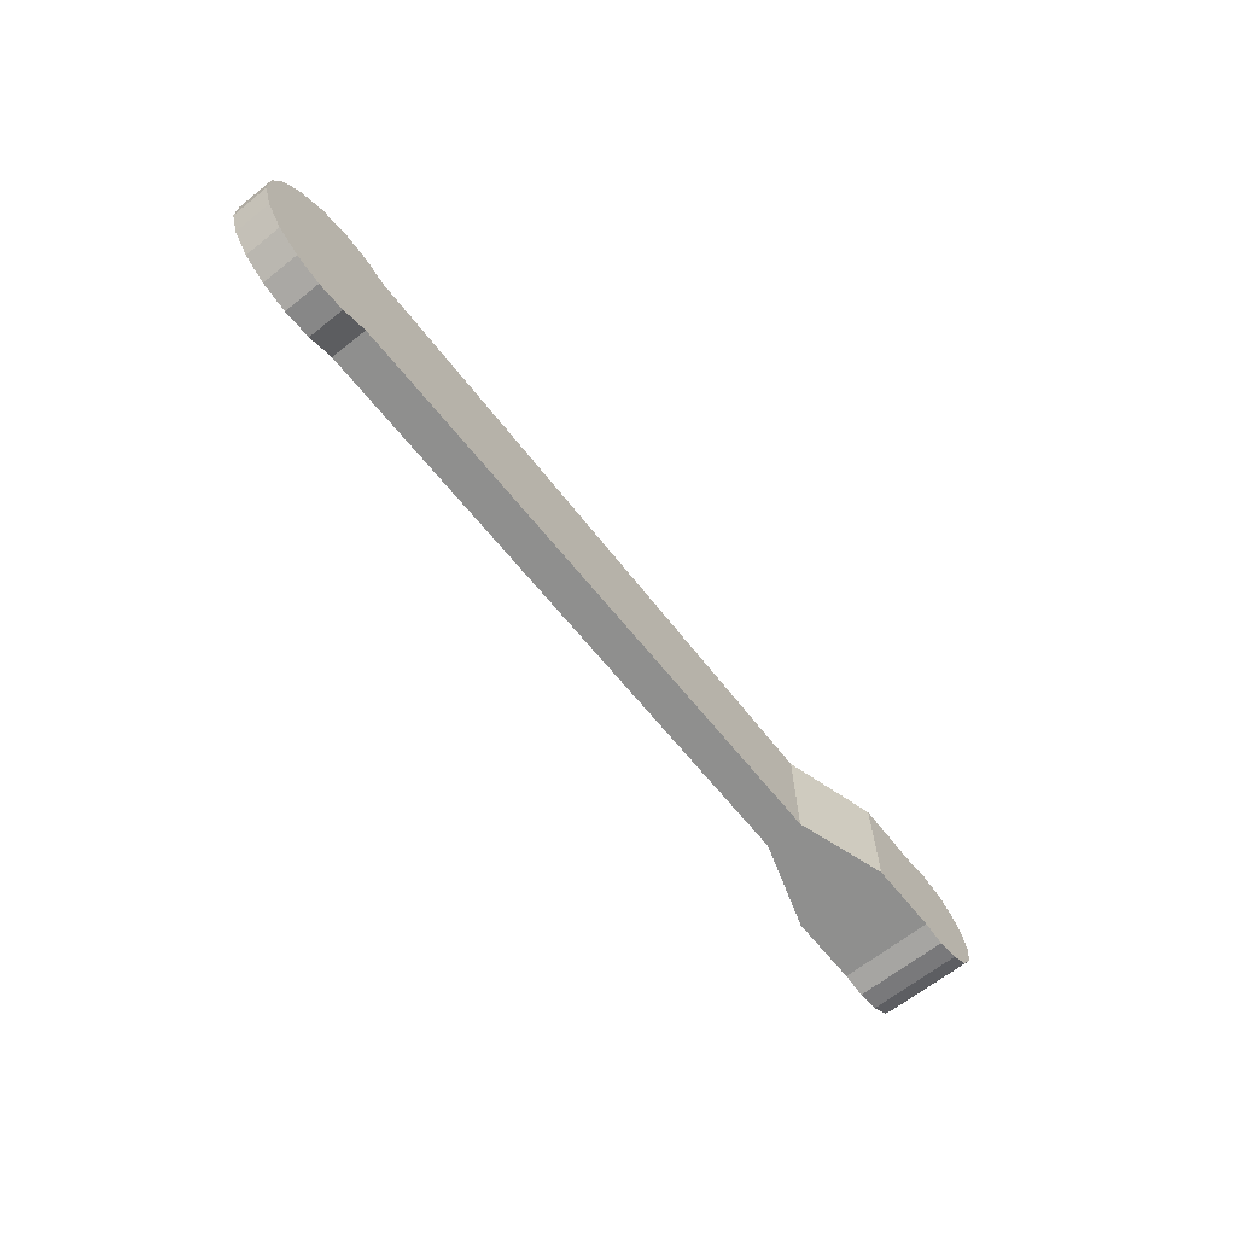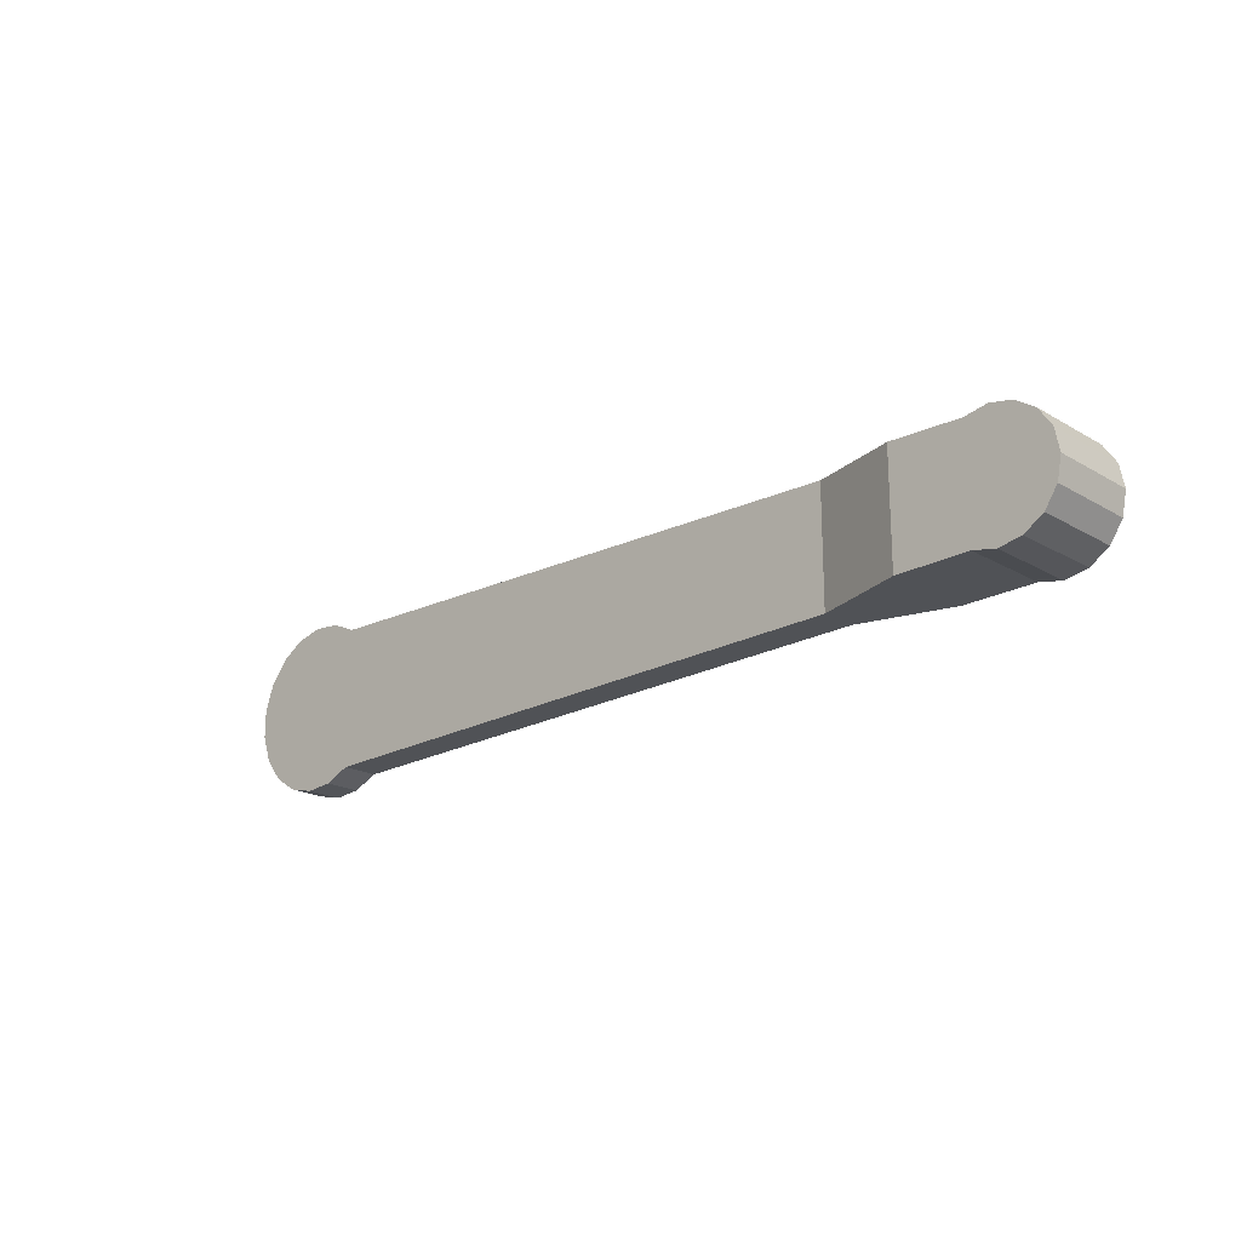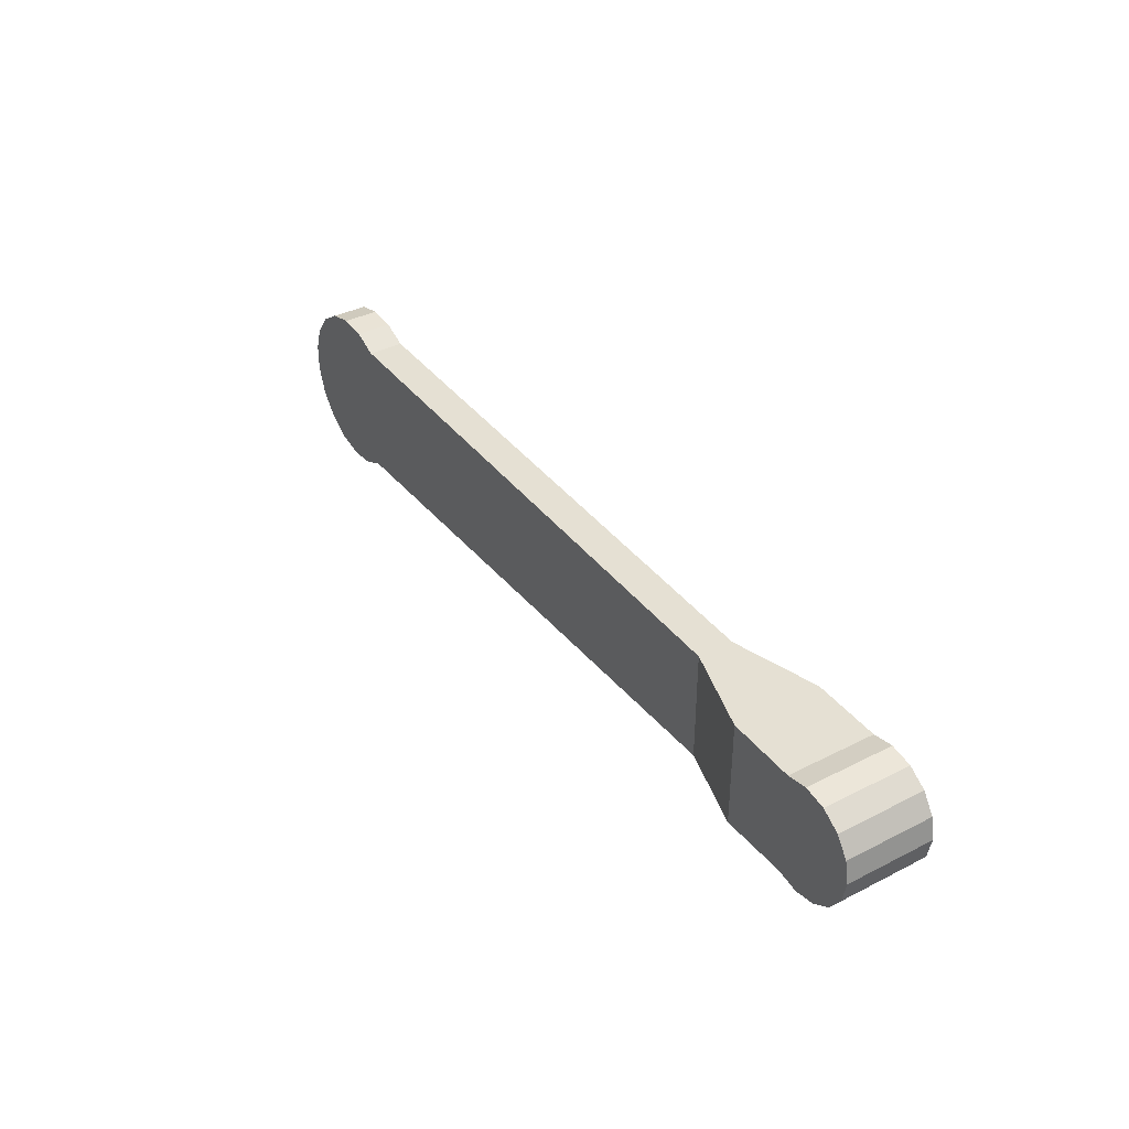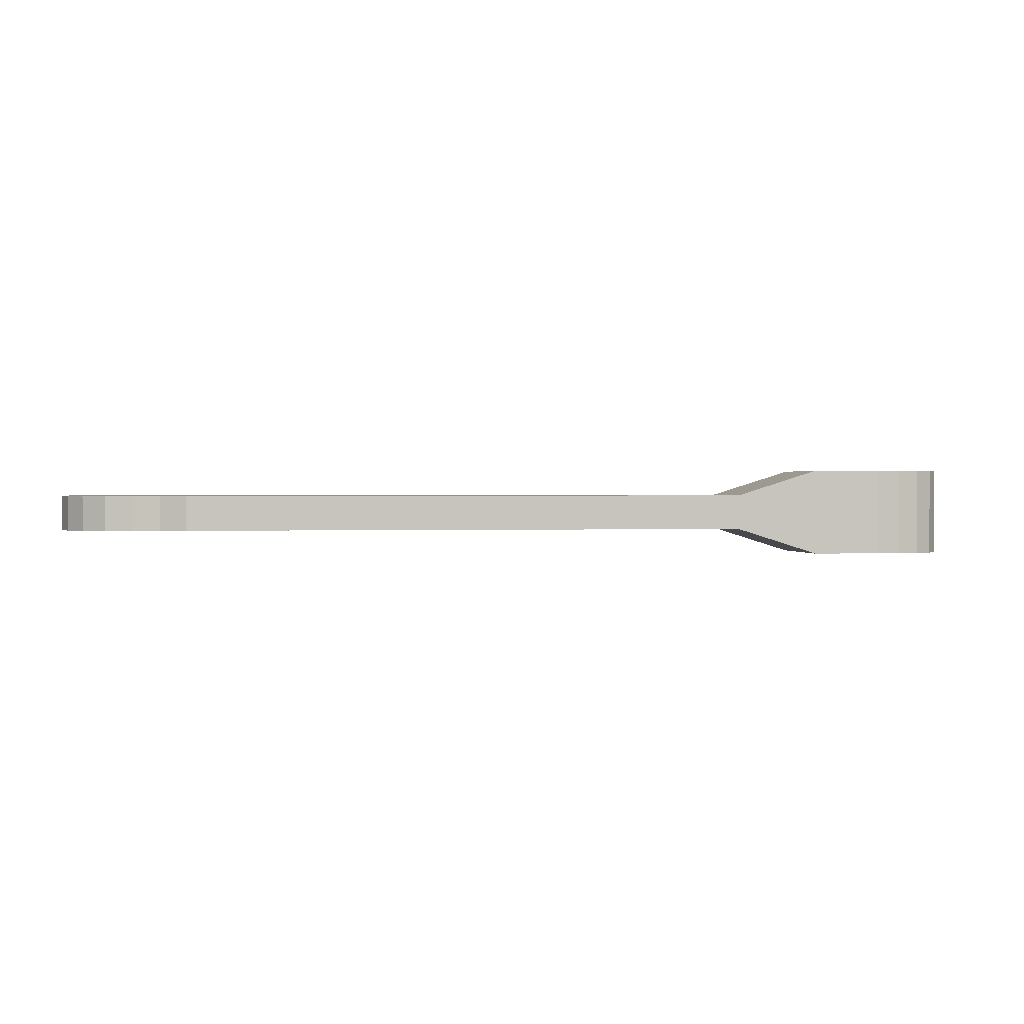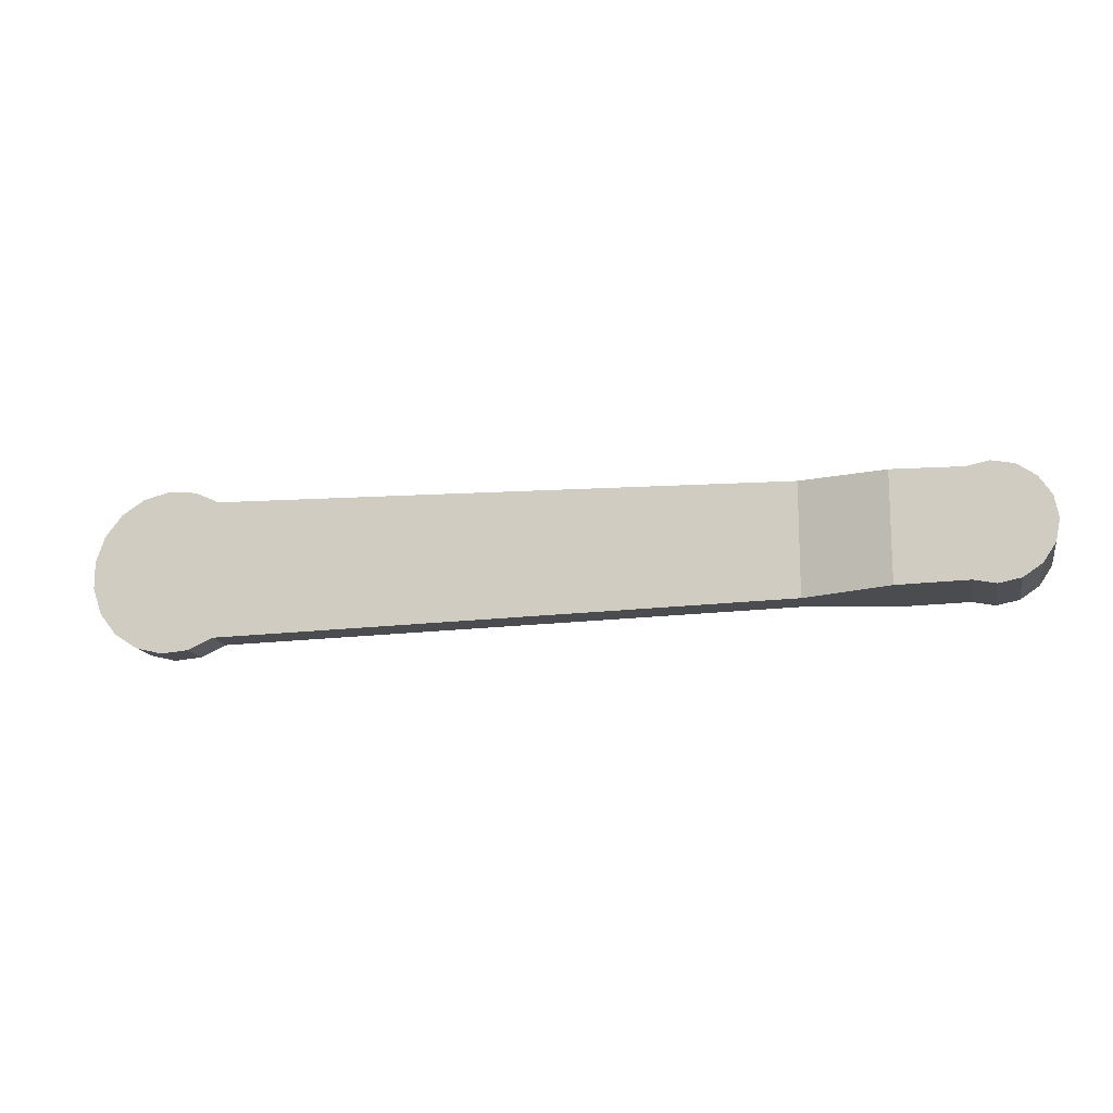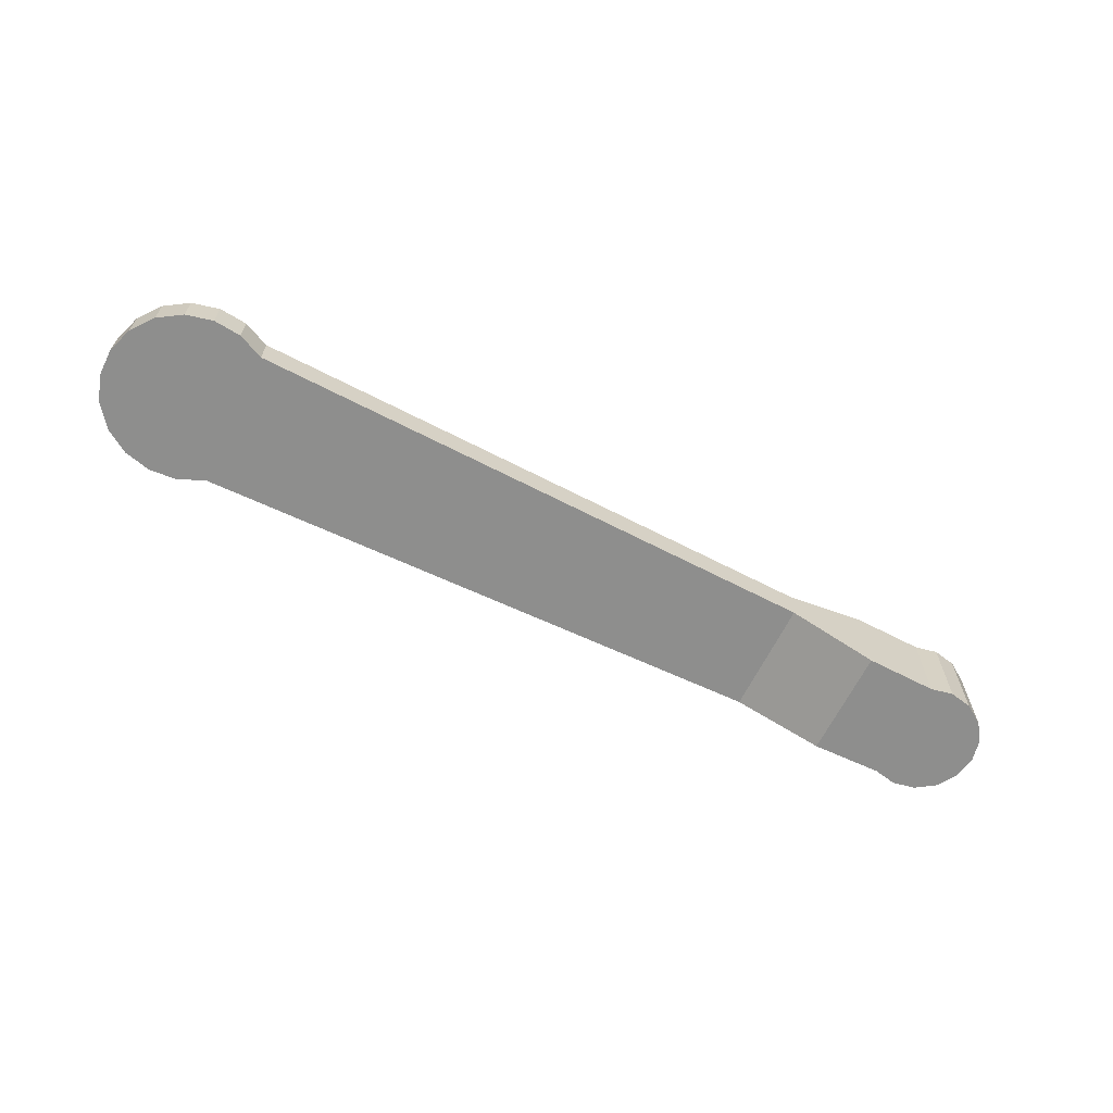
<metadata>
{"format":"obj","ext":"obj","renderer":"f3d","projection":"perspective","resolution":1024,"background":"white","views":[{"elev":-66.2,"azim":-51.5,"up":"+Y"},{"elev":-19.8,"azim":43.0,"up":"+Y"},{"elev":36.8,"azim":56.7,"up":"+Y"},{"elev":0.6,"azim":-8.0,"up":"+Z"},{"elev":-14.7,"azim":11.5,"up":"+Y"},{"elev":-64.8,"azim":-26.3,"up":"+Z"}]}
</metadata>
<code>
v -0.01849 -0.003101 -0.004
v -0.01849 -0.003101 0.004
v -0.01849 0.003101 -0.004
v -0.01849 0.003101 0.004
v -0.01647 -0.008963 -0.004
v -0.01647 -0.008963 0.004
v -0.01647 0.008963 -0.004
v -0.01647 0.008963 0.004
v -0.01264 0.01384 -0.004
v -0.01264 0.01384 0.004
v -0.01264 -0.01384 -0.004
v -0.01264 -0.01384 0.004
v -0.007437 0.01721 -0.004
v -0.007437 0.01721 0.004
v -0.007437 -0.01721 -0.004
v -0.007437 -0.01721 0.004
v -0.001416 -0.0187 -0.004
v -0.001416 -0.0187 0.004
v -0.001416 0.0187 -0.004
v -0.001416 0.0187 0.004
v 0.00476 -0.01814 -0.004
v 0.00476 -0.01814 0.004
v 0.00476 0.01814 -0.004
v 0.00476 0.01814 0.004
v 0.01042 -0.01559 -0.004
v 0.01042 -0.01559 0.004
v 0.01042 0.01559 -0.004
v 0.01042 0.01559 0.004
v 0.1401 -0.01276 -0.004
v 0.1401 -0.01276 0.004
v 0.1401 0.01276 -0.004
v 0.1401 0.01276 0.004
v 0.1593 -0.01234 -0.01
v 0.1593 -0.01234 0.01
v 0.1593 0.01234 -0.01
v 0.1593 0.01234 0.01
v 0.175 -0.012 -0.01
v 0.175 -0.012 0.01
v 0.175 0.012 -0.01
v 0.175 0.012 0.01
v 0.18 0.013 -0.01
v 0.18 0.013 0.01
v 0.18 -0.013 -0.01
v 0.18 -0.013 0.01
v 0.185 -0.01202 -0.01
v 0.185 -0.01202 0.01
v 0.185 0.01202 -0.01
v 0.185 0.01202 0.01
v 0.1892 0.0092 -0.01
v 0.1892 0.0092 0.01
v 0.1892 -0.0092 -0.01
v 0.1892 -0.0092 0.01
v 0.192 -0.00498 -0.01
v 0.192 -0.00498 0.01
v 0.192 0.00498 -0.01
v 0.192 0.00498 0.01
v 0.193 0 -0.01
v 0.193 0 0.01
f 9 3 7
f 27 31 29
f 25 27 29
f 23 27 25
f 19 23 25
f 25 3 9
f 13 25 9
f 19 25 13
f 5 1 3
f 25 5 3
f 11 5 25
f 21 11 25
f 15 11 21
f 17 15 21
f 32 26 30
f 26 32 28
f 24 26 28
f 20 26 24
f 2 26 4
f 18 12 16
f 10 8 4
f 26 10 4
f 14 10 26
f 20 14 26
f 26 2 6
f 12 26 6
f 22 26 12
f 18 22 12
f 22 25 26
f 21 25 22
f 18 21 22
f 17 21 18
f 16 17 18
f 15 17 16
f 12 15 16
f 11 15 12
f 6 11 12
f 5 11 6
f 2 5 6
f 1 5 2
f 4 1 2
f 3 1 4
f 8 3 4
f 7 3 8
f 10 7 8
f 9 7 10
f 14 9 10
f 13 9 14
f 20 13 14
f 19 13 20
f 24 19 20
f 23 19 24
f 28 23 24
f 27 23 28
f 36 40 39
f 35 36 39
f 32 36 35
f 31 32 35
f 28 32 31
f 27 28 31
f 42 39 40
f 41 39 42
f 48 41 42
f 47 41 48
f 50 47 48
f 49 47 50
f 56 49 50
f 55 49 56
f 58 55 56
f 57 55 58
f 54 57 58
f 53 57 54
f 52 53 54
f 51 53 52
f 46 51 52
f 45 51 46
f 44 45 46
f 43 45 44
f 38 43 44
f 37 43 38
f 30 26 25
f 29 30 25
f 34 30 29
f 33 34 29
f 38 34 33
f 37 38 33
f 40 36 34
f 38 40 34
f 42 40 38
f 44 42 38
f 42 44 46
f 52 42 46
f 54 42 52
f 56 50 48
f 42 56 48
f 58 56 42
f 54 58 42
f 34 36 32
f 30 34 32
f 29 31 35
f 33 29 35
f 43 51 45
f 47 53 41
f 41 53 51
f 43 41 51
f 39 41 43
f 37 39 43
f 35 39 37
f 33 35 37
f 53 47 49
f 55 53 49
f 57 53 55

</code>
